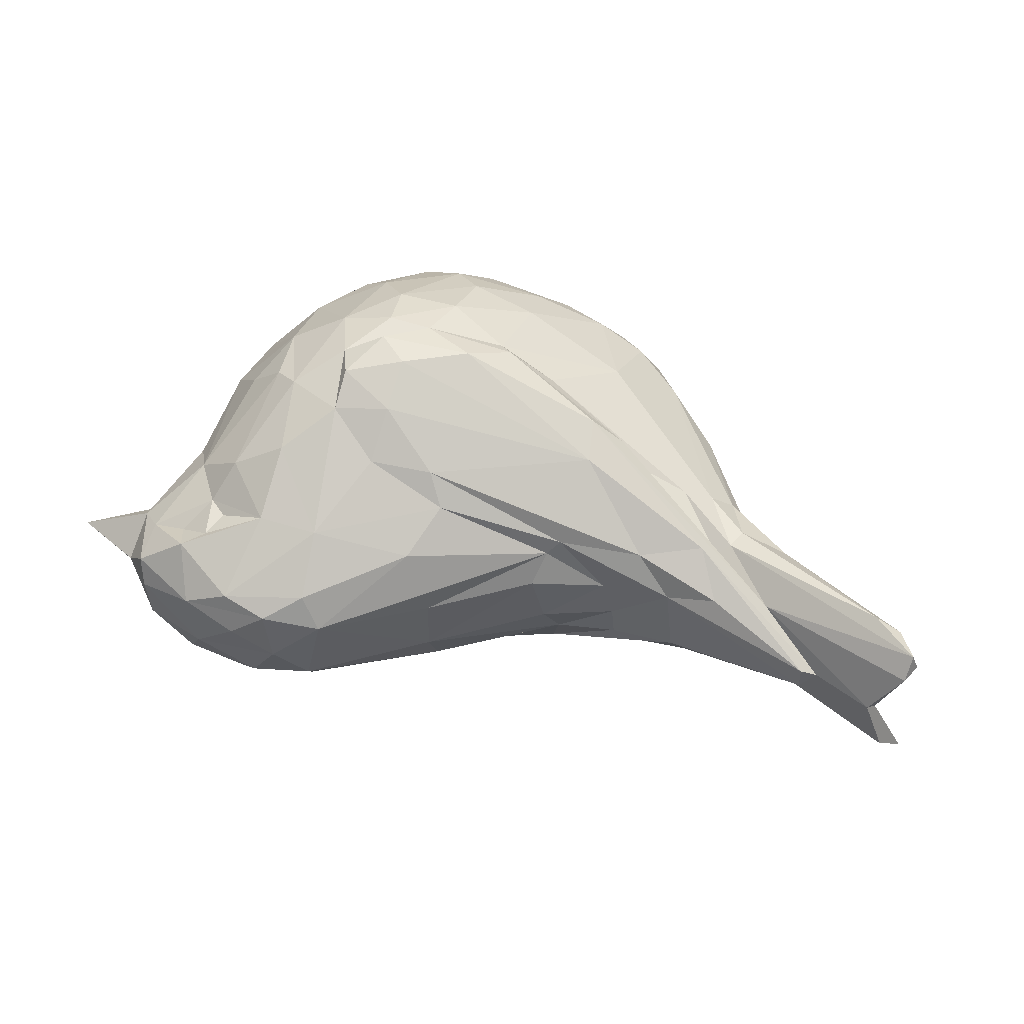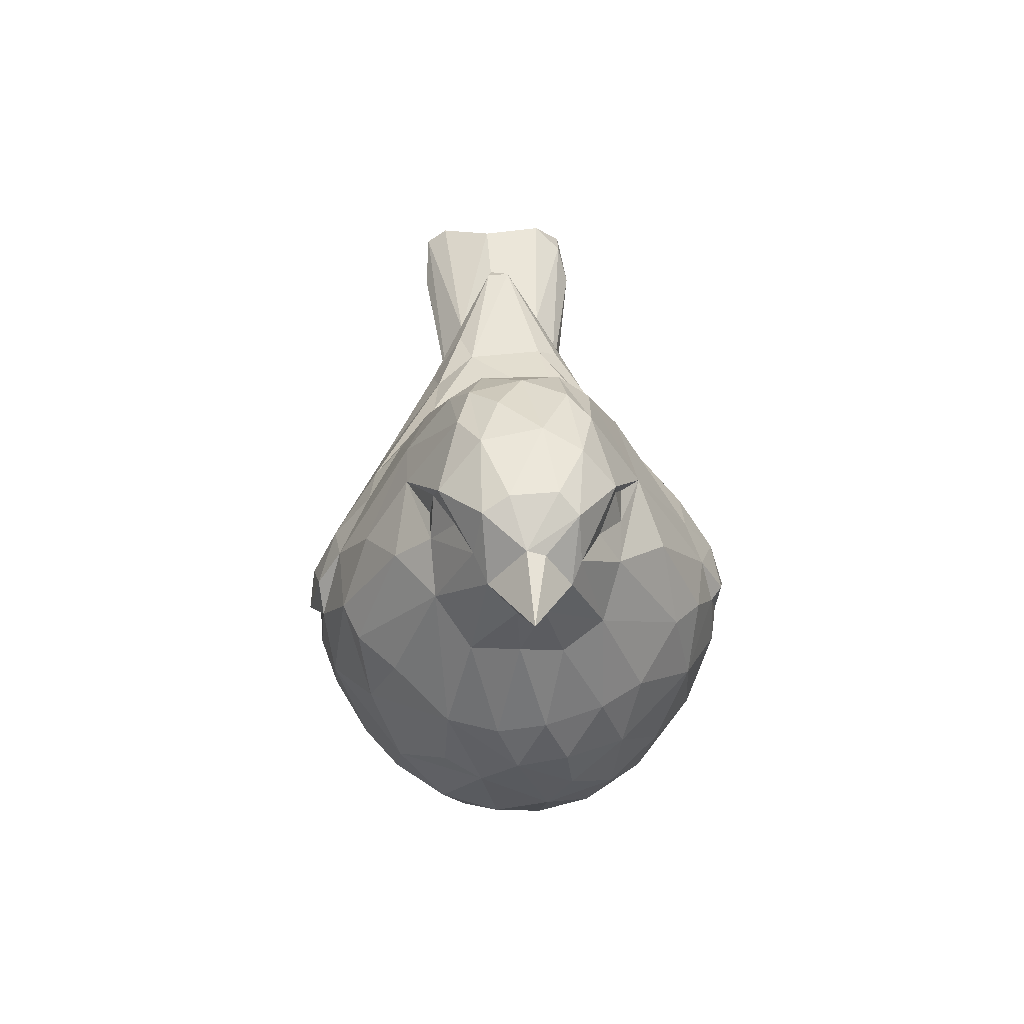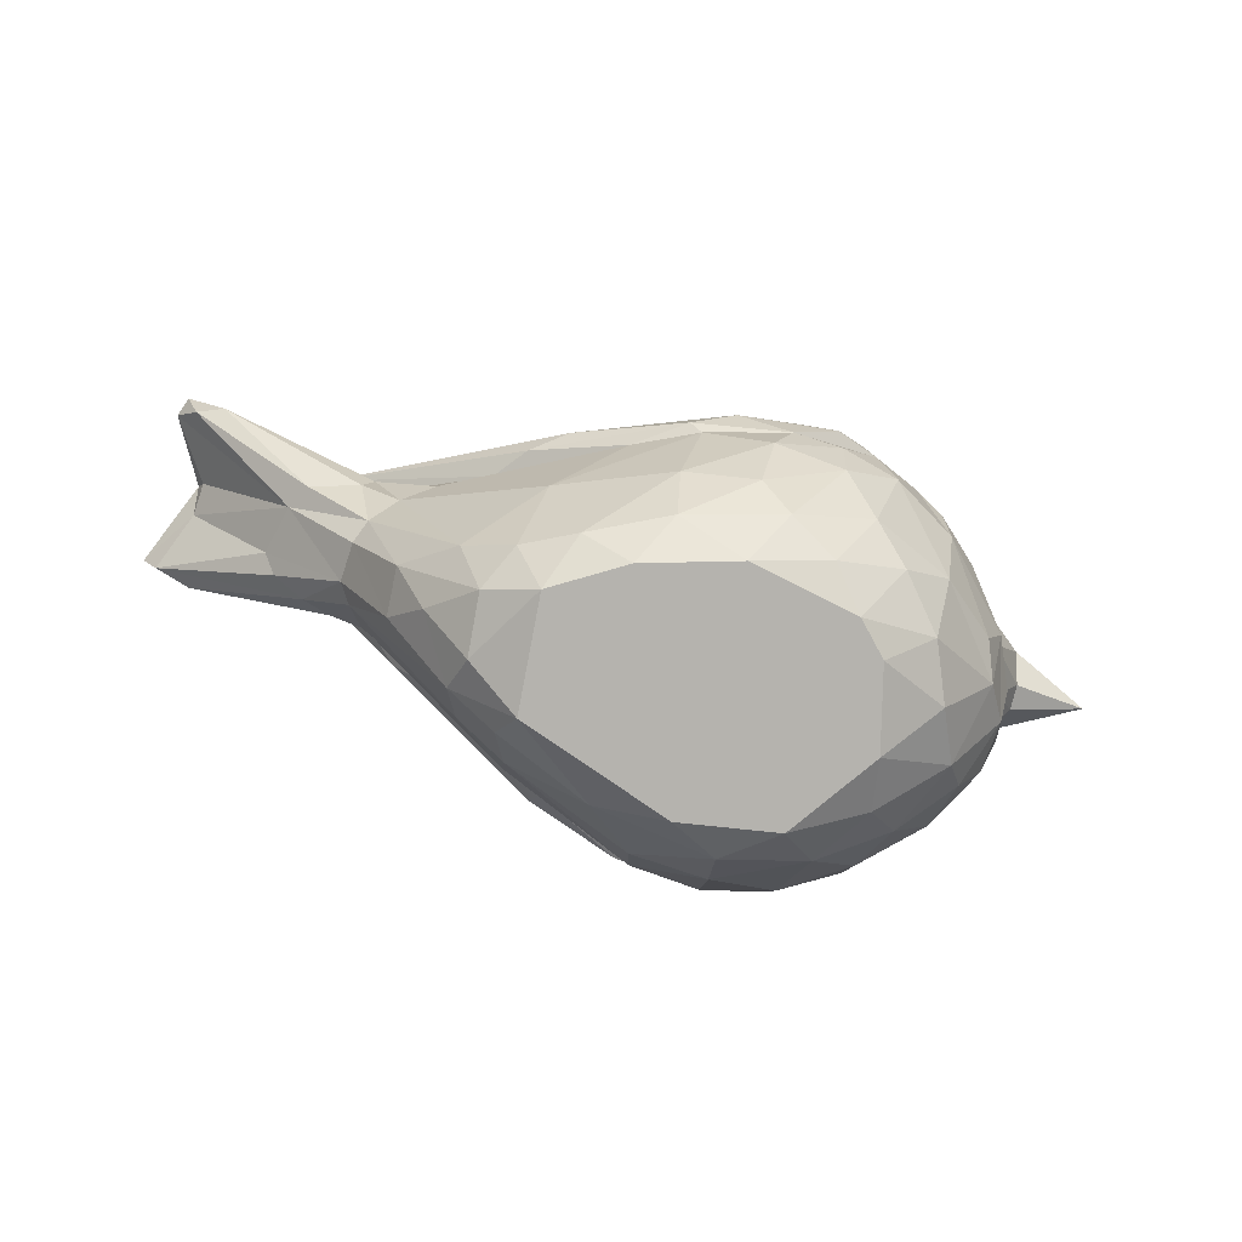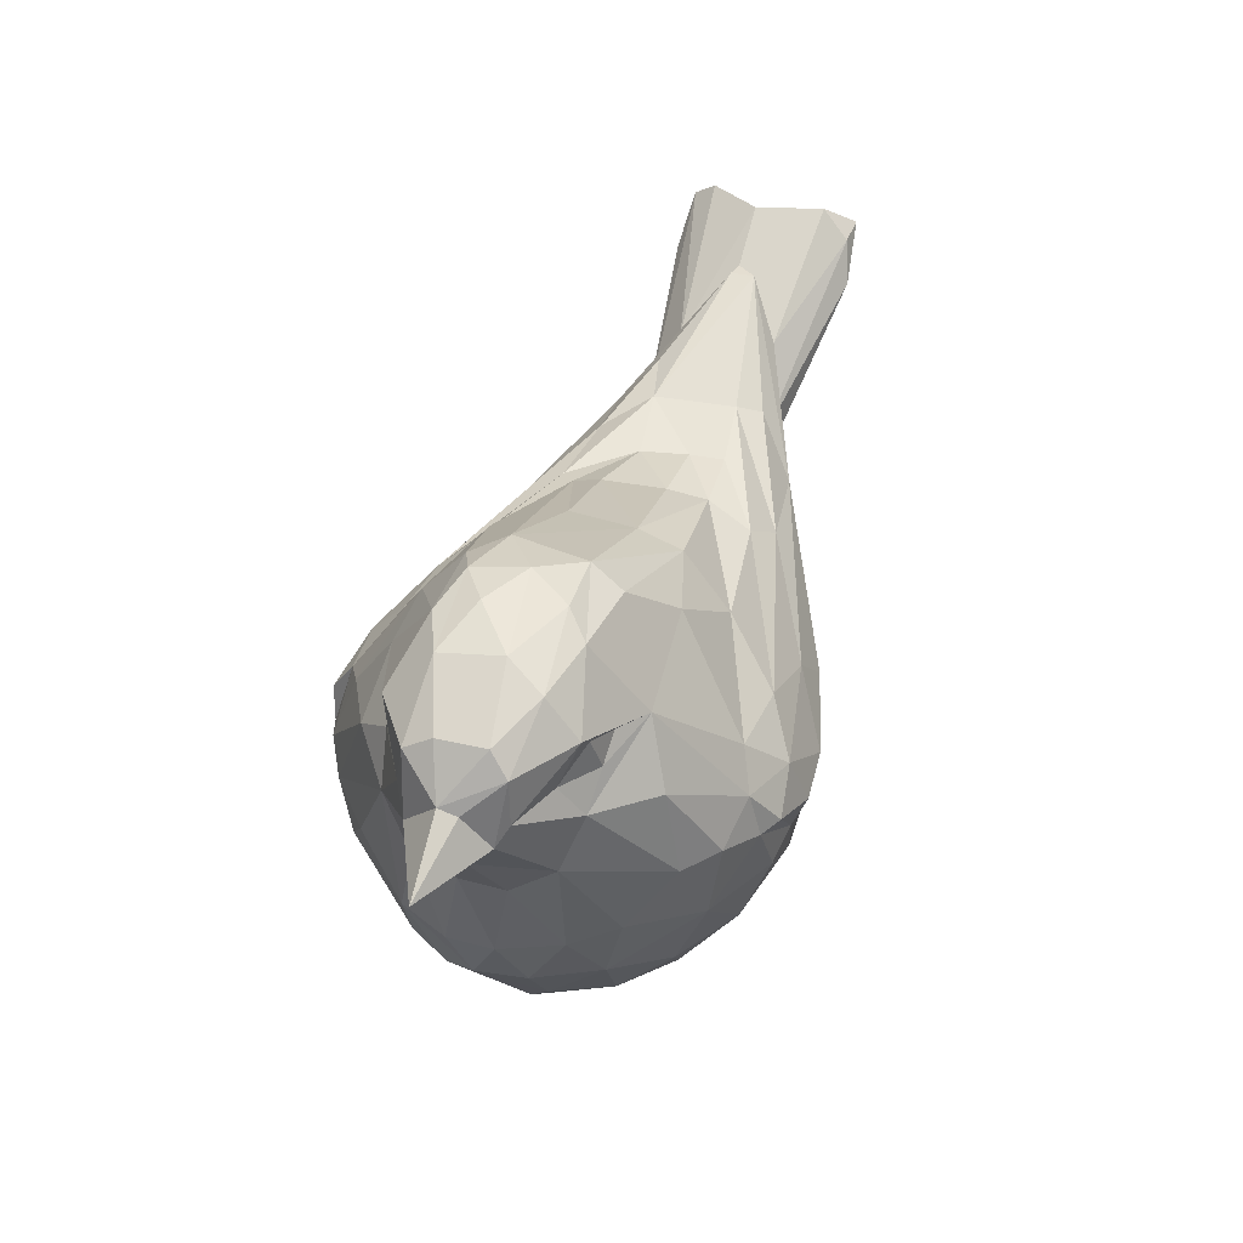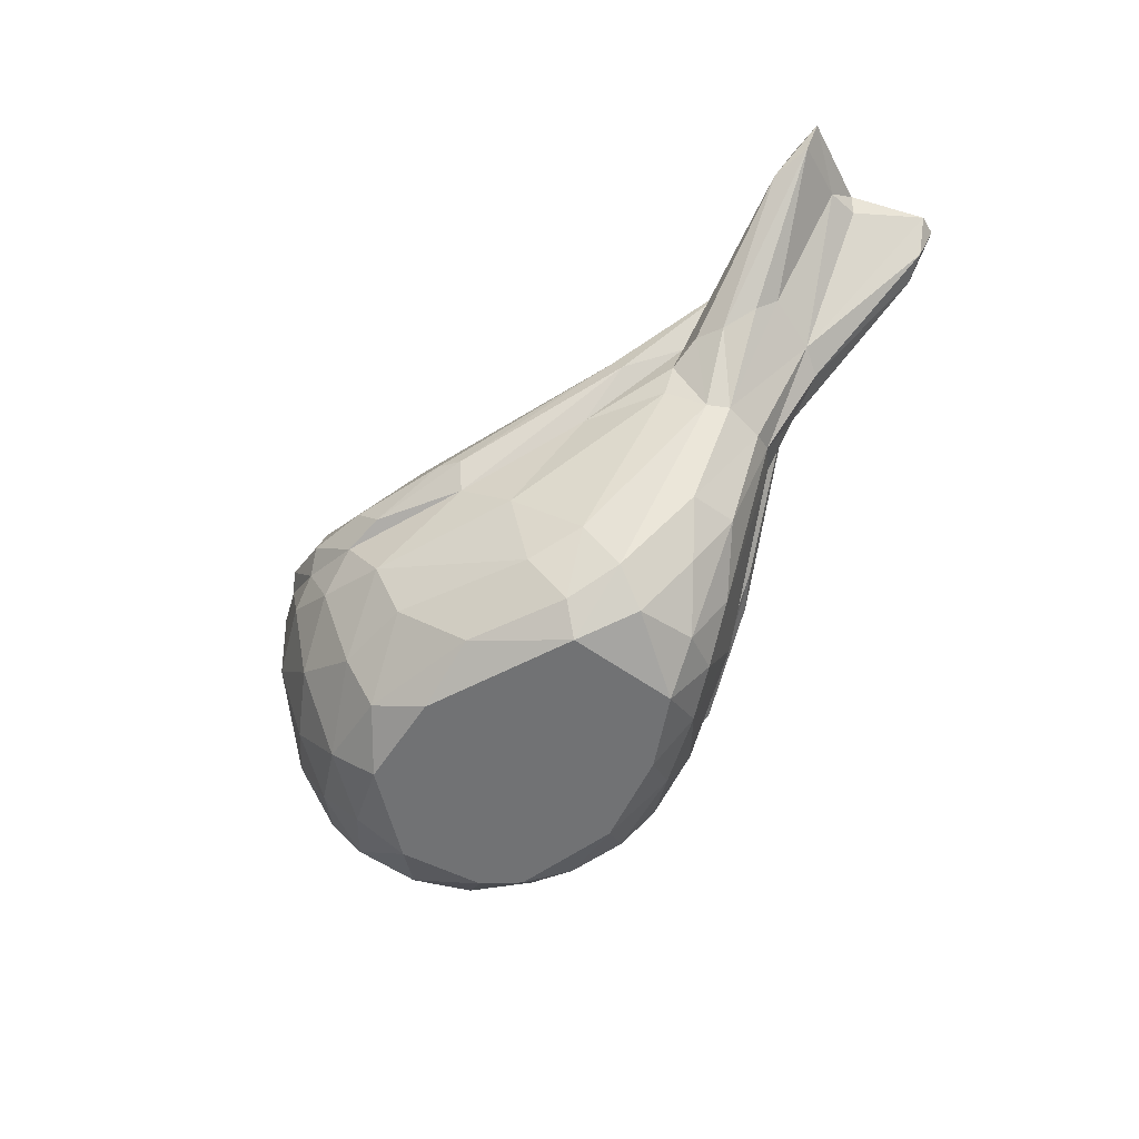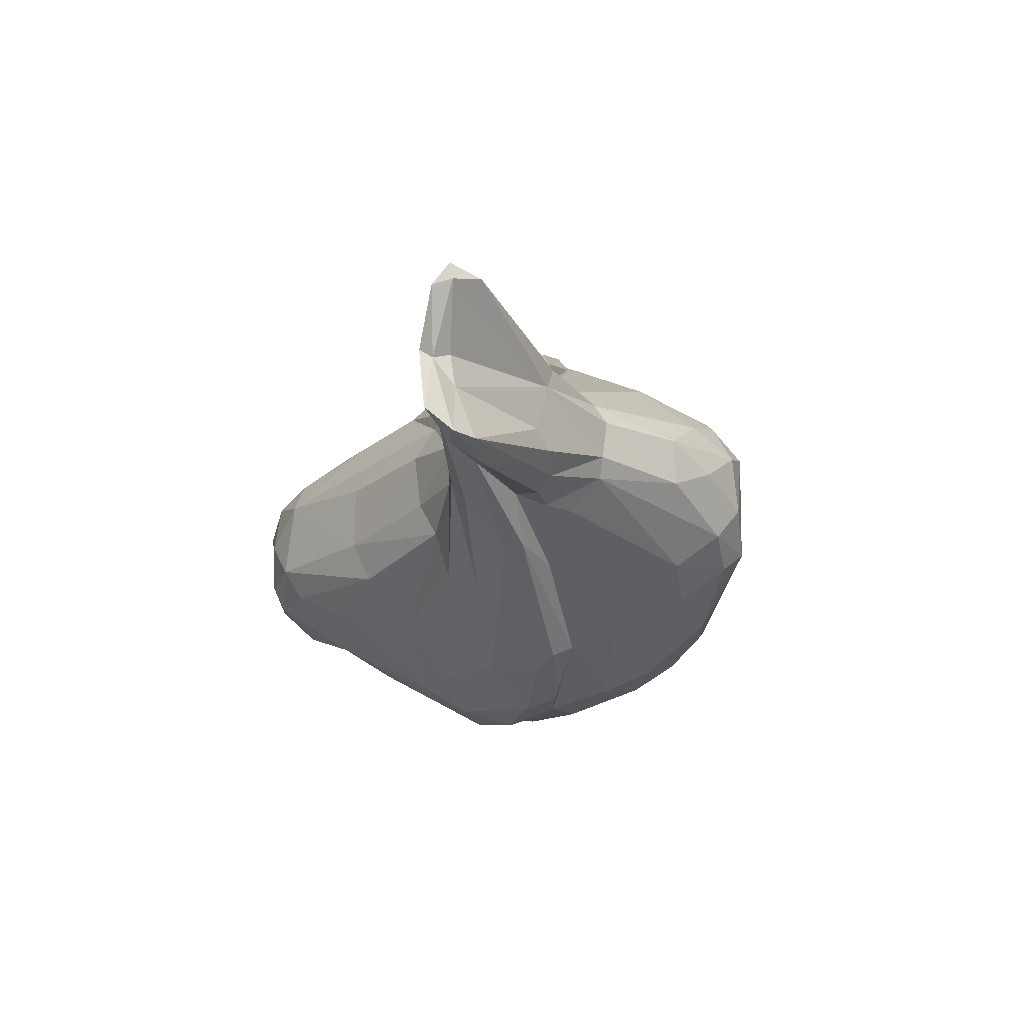
<metadata>
{"format":"obj","ext":"obj","renderer":"f3d","projection":"perspective","resolution":1024,"background":"white","views":[{"elev":51.3,"azim":12.6,"up":"+Y"},{"elev":26.6,"azim":-92.6,"up":"+Z"},{"elev":-79.9,"azim":166.4,"up":"+Z"},{"elev":43.8,"azim":-69.9,"up":"+Z"},{"elev":-55.5,"azim":50.0,"up":"+Z"},{"elev":-17.6,"azim":77.0,"up":"+Y"}]}
</metadata>
<code>
g obj_16740263
v -68.02 -58 28.9
v -65.17 -55.81 27.88
v -68.54 -54.99 28.43
v -70.67 -56.55 28.74
v -73.77 -55.47 27.83
v -73.25 -58.88 28.26
v -77.32 -56.87 26.2
v -77.63 -55.4 25.34
v -79.2 -57.7 23.83
v -77.13 -59.55 26.26
v -77.67 -60.61 25.08
v -74.24 -61.03 27.34
v -69.59 -60.46 28.64
v -66.07 -60.2 28.27
v -70.79 -61.74 27.7
v -66.3 -61.98 27.11
v -69.85 -64.61 23.35
v -63.46 -63.89 24.09
v -58.84 -62.4 23.5
v -59.45 -65.17 20.68
v -51.36 -61.27 20.45
v -51.89 -63.82 19.47
v -47.74 -60.97 20.31
v -43.9 -60.37 20.92
v -47.94 -59.01 20.25
v -44.44 -55.73 20.79
v -48.6 -56.4 20.28
v -52.21 -59.2 21.3
v -52.98 -55.78 21.55
v -59.1 -60.02 24.5
v -59.02 -56.29 24.48
v -52.29 -53.93 20.39
v -60.49 -52.56 23.54
v -66.3 -53.9 27.1
v -66.24 -51.37 23.89
v -71.12 -54.26 27.77
v -69.79 -51.34 23.51
v -74.64 -53.11 25.26
v -73.31 -52.84 24.33
v -72.58 -52.65 22.84
v -73.65 -52.64 21.8
v -75.21 -53.99 23.48
v -77.43 -54.93 22.83
v -78.54 -55.65 21.53
v -75.18 -52.85 18.99
v -76.34 -54.77 16.32
v -78.74 -57.23 19.82
v -83.11 -57.95 21.47
v -79.07 -58.73 23.46
v -78.66 -60.19 21.44
v -77.92 -60.74 22.45
v -74.39 -62.86 25.17
v -75.27 -61.92 22.71
v -73.51 -62.92 24.4
v -73.01 -63.34 22.37
v -74.71 -63.17 20.68
v -71.62 -63.44 23.56
v -71.6 -65.97 19.96
v -67.39 -68.89 16.59
v -65.77 -68.02 18.34
v -63.92 -69.91 15.84
v -66.37 -70.3 14.32
v -63.23 -70.85 12.83
v -59.7 -70.44 12.58
v -60.7 -70.13 10.49
v -58.35 -69.98 10.96
v -53.8 -67.56 10.94
v -53.1 -68.29 12.38
v -54.44 -68.81 12.96
v -44.99 -63.94 17.43
v -44.34 -63.73 16.45
v -37.73 -60.58 20.99
v -35.45 -58.58 23.6
v -34.54 -57.4 23.42
v -35.5 -57.21 23.51
v -41.48 -54.98 21.01
v -46.52 -53.39 19.68
v -51.52 -53.04 20.03
v -59.93 -49.27 19.32
v -59 -50.86 20.66
v -63.66 -48.96 19.5
v -66.48 -47.18 17.26
v -63.21 -46.78 16.9
v -66.28 -45.83 15.21
v -66.89 -46.07 13.33
v -69.69 -47.42 15.43
v -67.84 -46.66 10.05
v -71.35 -48.91 10.32
v -71.17 -48.31 14.12
v -72.43 -50.62 20.14
v -69.38 -48.91 19.68
v -73.28 -50.42 13.26
v -75.33 -53.41 10.96
v -74.07 -53.22 7.507
v -74.68 -55.33 6.419
v -75.94 -57.41 8.069
v -76.4 -56.23 10.78
v -76.61 -58.97 11.24
v -77.14 -57.47 16.61
v -76.79 -59.9 16.28
v -78.74 -58.71 19.9
v -75.89 -62.17 17.61
v -75.49 -62.29 11.69
v -73.94 -64.66 12.23
v -71.89 -66.86 15.06
v -70.36 -67.89 10.77
v -69.97 -68.4 15.11
v -67.41 -69.58 14
v -66.09 -69.93 10.58
v -66.61 -68.47 6.4
v -62.94 -69.96 8.58
v -62.82 -68.04 3.966
v -58.99 -69.23 7.486
v -58.63 -67.78 4.362
v -51.41 -64.62 4.244
v -51.32 -65.97 8.577
v -47.37 -64.02 14.04
v -41.74 -61.43 17.49
v -42.21 -61.87 15.54
v -40.32 -61.78 16.42
v -31.78 -63.17 21.72
v -30.41 -62.61 23.73
v -28.6 -62.65 23.86
v -29.89 -60.98 25.19
v -30.71 -57.81 24.6
v -31.2 -57.24 25.26
v -38.29 -55.16 20.55
v -29.42 -54.17 24.95
v -29.19 -52.9 24.03
v -41.12 -54.09 17.1
v -31.65 -52.69 21.75
v -40.53 -54.27 15.83
v -37.68 -55.09 16.22
v -41.52 -55.58 12.66
v -42.85 -54.24 13.46
v -46.79 -54.46 4.649
v -50.42 -50.81 7.048
v -44.59 -53.15 14.22
v -54 -48.25 11.03
v -57.42 -46.68 10.25
v -56.57 -48.38 5.339
v -60.99 -46.13 7.973
v -60.52 -47.74 4.345
v -64.8 -46.55 7.294
v -64.69 -45.76 10.22
v -66.58 -48.34 4.733
v -71.03 -50.54 5.882
v -68.44 -50.27 3.358
v -70.63 -53.1 2.518
v -71.83 -56.33 2.143
v -67.99 -54.39 0
v -66.37 -52.6 0
v -69.01 -59.08 0
v -60.44 -51.23 0
v -55.17 -52.62 0
v -51.5 -61.32 0
v -59.98 -64.55 0
v -65.48 -63.82 0
v -69.49 -62.06 1.169
v -67.43 -65.44 2.273
v -62.66 -66.24 1.351
v -71.26 -63.34 3.72
v -73.17 -59.34 3.558
v -74.22 -60.72 5.727
v -75.65 -60.3 8.374
v -73.71 -63.69 8.229
v -70.16 -66.15 6.092
v -55.96 -65.04 1.36
v -50.59 -62.6 1.582
v -47.79 -61.28 2.898
v -48.52 -63.21 5.434
v -41.52 -60.19 12.38
v -43.93 -59.3 6.835
v -40.82 -59.06 12.39
v -38.72 -61.2 16.07
v -36.86 -60.38 16.66
v -36.04 -59.41 17.57
v -29.59 -62.64 22.46
v -30.95 -59.3 23.31
v -36.85 -56.51 16.72
v -31.08 -57.44 23.57
v -28.8 -53.99 23.93
v -30.07 -53.3 22.08
v -41.02 -56.81 12.05
v -43.82 -56.58 7.001
v -45.73 -57.9 4.058
v -48.29 -55.87 1.59
v -49.54 -53.44 2.408
v -51.19 -54.89 0
v -48.5 -59.3 1.21
v -52.42 -52.04 1.828
v -56.76 -50.1 2.066
v -43 -61.85 13.84
v -62.17 -48.83 2.373
v -64.68 -50.36 1.128
v -62.04 -45.61 10.73
v -64.52 -45.12 12.51
v -59.12 -45.55 12.4
v -56.73 -46.39 10.95
v -50.83 -48.63 13.52
v -48.85 -50.08 13.57
v -47.36 -51.89 14
v -41.92 -54.54 17.67
v -42.79 -53.02 18.57
v -50.61 -49.51 15.98
v -62.9 -45.36 14.13
v -64.33 -70.3 11.73
v -43.03 -61.66 20.25
v -50.02 -64.72 18.05
v -56.79 -68.36 15.56
v -61.44 -68.2 17.8
f 1 2 3
f 4 1 3
f 4 3 5
f 6 4 5
f 7 6 5
f 7 5 8
f 8 9 7
f 9 10 7
f 9 11 10
f 10 11 12
f 10 12 6
f 12 13 6
f 1 6 13
f 13 14 1
f 15 14 13
f 16 14 15
f 16 15 17
f 16 17 18
f 19 16 18
f 18 20 19
f 21 19 20
f 21 20 22
f 23 21 22
f 23 22 24
f 24 25 23
f 24 26 25
f 26 27 25
f 28 25 27
f 27 29 28
f 29 30 28
f 28 30 21
f 30 29 31
f 30 31 2
f 2 14 30
f 19 30 14
f 32 2 31
f 32 33 2
f 33 34 2
f 33 35 34
f 34 35 36
f 3 34 36
f 35 37 36
f 37 38 36
f 5 36 38
f 39 38 37
f 39 37 40
f 39 40 41
f 39 41 42
f 41 43 42
f 42 43 38
f 43 8 38
f 8 43 44
f 43 45 44
f 44 45 46
f 44 46 47
f 44 47 48
f 44 48 9
f 9 48 49
f 49 48 50
f 11 49 50
f 11 50 51
f 52 11 51
f 52 51 53
f 54 52 53
f 55 54 53
f 55 53 56
f 55 56 17
f 17 57 55
f 52 57 17
f 17 56 58
f 17 58 59
f 17 59 60
f 61 60 59
f 61 59 62
f 61 62 63
f 64 61 63
f 64 63 65
f 66 64 65
f 65 67 66
f 66 67 68
f 66 68 69
f 70 69 68
f 70 68 71
f 70 71 72
f 73 70 72
f 73 72 74
f 73 74 75
f 75 26 73
f 26 75 76
f 26 76 77
f 78 26 77
f 78 77 79
f 79 80 78
f 80 32 78
f 78 32 27
f 80 79 81
f 81 35 80
f 82 35 81
f 83 82 81
f 83 84 82
f 84 85 82
f 86 82 85
f 85 87 86
f 86 87 88
f 86 88 89
f 86 89 90
f 90 91 86
f 91 90 37
f 37 90 41
f 90 45 41
f 90 89 45
f 45 89 92
f 93 45 92
f 88 93 92
f 88 94 93
f 94 95 93
f 95 96 93
f 97 93 96
f 97 96 98
f 97 98 99
f 99 46 97
f 98 100 99
f 100 101 99
f 99 101 47
f 102 101 100
f 102 100 103
f 103 104 102
f 105 102 104
f 104 106 105
f 107 105 106
f 108 107 106
f 109 108 106
f 106 110 109
f 111 109 110
f 110 112 111
f 113 111 112
f 113 112 114
f 113 114 115
f 113 115 116
f 67 113 116
f 116 117 67
f 67 117 71
f 118 71 117
f 117 119 118
f 119 120 118
f 120 121 118
f 122 118 121
f 122 121 123
f 123 124 122
f 124 72 122
f 123 125 124
f 124 125 126
f 126 74 124
f 127 74 126
f 127 126 128
f 128 129 127
f 130 127 129
f 129 131 130
f 132 130 131
f 131 133 132
f 133 134 132
f 132 134 135
f 134 136 135
f 136 137 135
f 138 135 137
f 139 138 137
f 140 139 137
f 140 137 141
f 142 140 141
f 141 143 142
f 142 143 144
f 145 142 144
f 87 145 144
f 87 144 146
f 147 87 146
f 147 146 148
f 147 148 149
f 149 95 147
f 150 95 149
f 151 150 149
f 152 151 149
f 151 152 153
f 152 154 153
f 154 155 153
f 155 156 153
f 156 157 153
f 153 157 158
f 159 153 158
f 160 159 158
f 160 158 161
f 160 161 112
f 160 162 159
f 162 163 159
f 162 164 163
f 96 163 164
f 164 165 96
f 164 166 165
f 103 165 166
f 98 165 103
f 162 166 164
f 167 166 162
f 167 106 166
f 167 162 160
f 167 160 110
f 163 153 159
f 150 153 163
f 157 161 158
f 157 168 161
f 161 168 114
f 156 168 157
f 169 168 156
f 169 156 170
f 170 171 169
f 169 171 115
f 172 171 170
f 172 170 173
f 172 173 174
f 174 175 172
f 172 175 120
f 176 175 174
f 176 174 177
f 178 176 177
f 178 177 179
f 179 123 178
f 177 180 179
f 181 179 180
f 182 181 180
f 183 182 180
f 180 133 183
f 183 129 182
f 181 182 125
f 125 182 128
f 181 125 179
f 177 174 180
f 184 180 174
f 184 134 180
f 185 134 184
f 173 185 184
f 173 186 185
f 186 187 185
f 136 185 187
f 136 187 188
f 189 188 187
f 189 187 190
f 156 189 190
f 191 188 189
f 191 189 155
f 155 192 191
f 191 192 141
f 191 137 188
f 190 187 186
f 190 186 170
f 176 178 175
f 121 175 178
f 173 184 174
f 186 173 170
f 172 193 171
f 193 116 171
f 119 193 172
f 156 190 170
f 169 115 168
f 156 155 189
f 154 192 155
f 154 194 192
f 194 143 192
f 194 154 195
f 195 146 194
f 154 152 195
f 148 195 152
f 153 150 151
f 163 95 150
f 152 149 148
f 195 148 146
f 146 144 194
f 196 142 145
f 145 85 196
f 85 197 196
f 196 197 198
f 199 196 198
f 199 198 200
f 201 199 200
f 201 200 127
f 201 127 202
f 201 202 139
f 202 127 203
f 138 202 203
f 130 138 203
f 200 204 127
f 205 204 200
f 204 205 77
f 201 139 199
f 205 200 198
f 205 198 206
f 205 206 83
f 205 83 79
f 199 140 196
f 206 198 197
f 84 206 197
f 194 144 143
f 143 141 192
f 142 196 140
f 191 141 137
f 140 199 139
f 138 139 202
f 135 138 130
f 136 188 137
f 134 185 136
f 133 180 134
f 133 131 183
f 130 132 135
f 129 183 131
f 130 203 127
f 182 129 128
f 127 204 74
f 126 125 128
f 125 123 179
f 123 121 178
f 118 122 72
f 121 120 175
f 119 172 120
f 119 117 193
f 193 117 116
f 116 115 171
f 168 115 114
f 161 114 112
f 111 113 65
f 207 111 65
f 160 112 110
f 207 109 111
f 167 110 106
f 108 109 207
f 62 108 207
f 107 108 59
f 107 58 105
f 104 166 106
f 56 102 105
f 56 51 102
f 104 103 166
f 102 50 101
f 103 100 98
f 98 96 165
f 93 97 46
f 96 95 163
f 147 95 94
f 94 88 147
f 88 92 89
f 147 88 87
f 85 145 87
f 86 91 82
f 85 84 197
f 83 206 84
f 35 82 91
f 81 79 83
f 77 205 79
f 76 204 77
f 204 76 75
f 75 74 204
f 74 72 124
f 70 73 208
f 70 208 209
f 70 209 210
f 210 209 211
f 210 211 61
f 211 209 22
f 24 209 208
f 24 208 73
f 71 118 72
f 70 210 69
f 210 64 69
f 67 71 68
f 113 67 65
f 66 69 64
f 207 65 63
f 210 61 64
f 207 63 62
f 59 108 62
f 211 60 61
f 60 211 20
f 107 59 58
f 58 56 105
f 55 57 54
f 52 54 57
f 56 53 51
f 51 50 102
f 50 48 101
f 47 101 48
f 47 46 99
f 93 46 45
f 41 45 43
f 40 37 41
f 42 38 39
f 37 35 91
f 35 33 80
f 32 80 33
f 29 32 31
f 32 29 27
f 28 21 25
f 27 26 78
f 24 73 26
f 22 209 24
f 25 21 23
f 20 211 22
f 19 21 30
f 60 20 18
f 17 60 18
f 17 15 52
f 12 52 15
f 19 14 16
f 12 15 13
f 11 52 12
f 11 9 49
f 9 8 44
f 5 38 8
f 7 10 6
f 5 3 36
f 1 4 6
f 34 3 2
f 14 2 1

</code>
